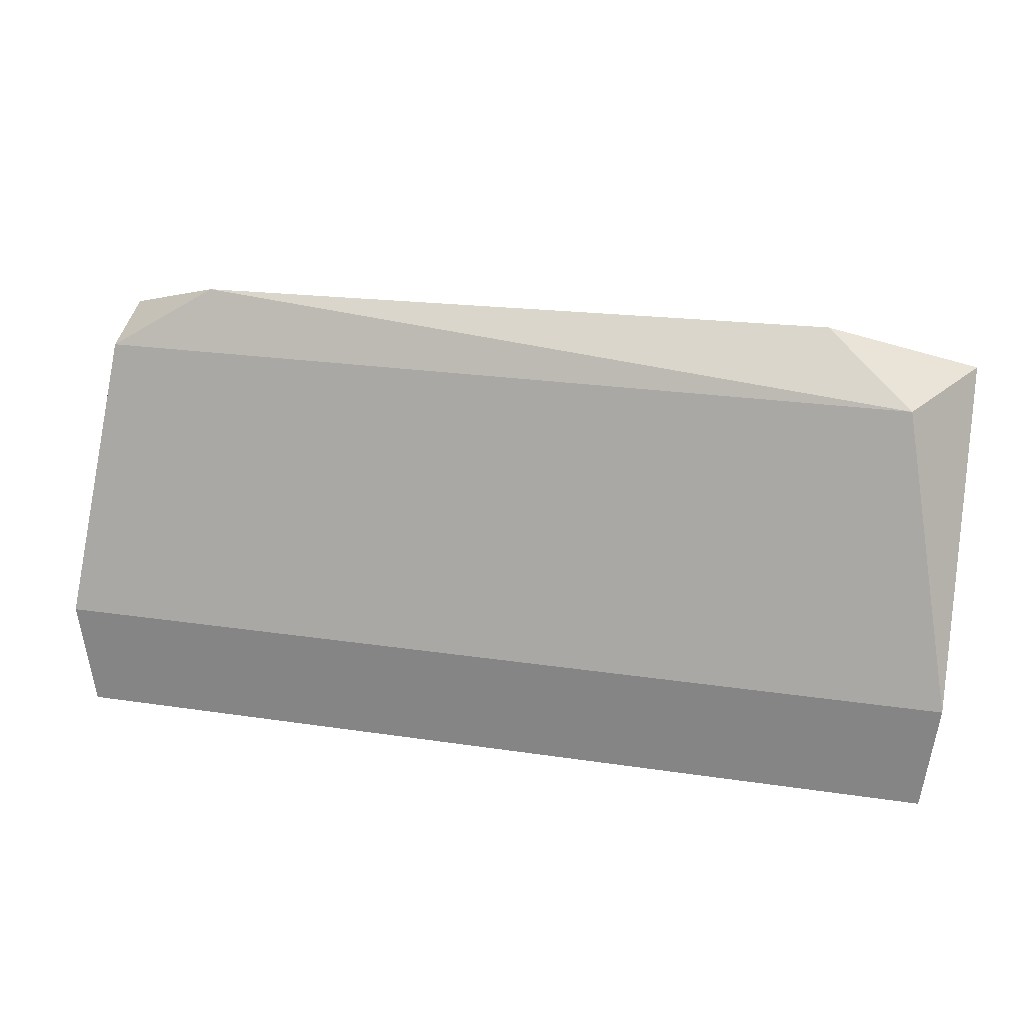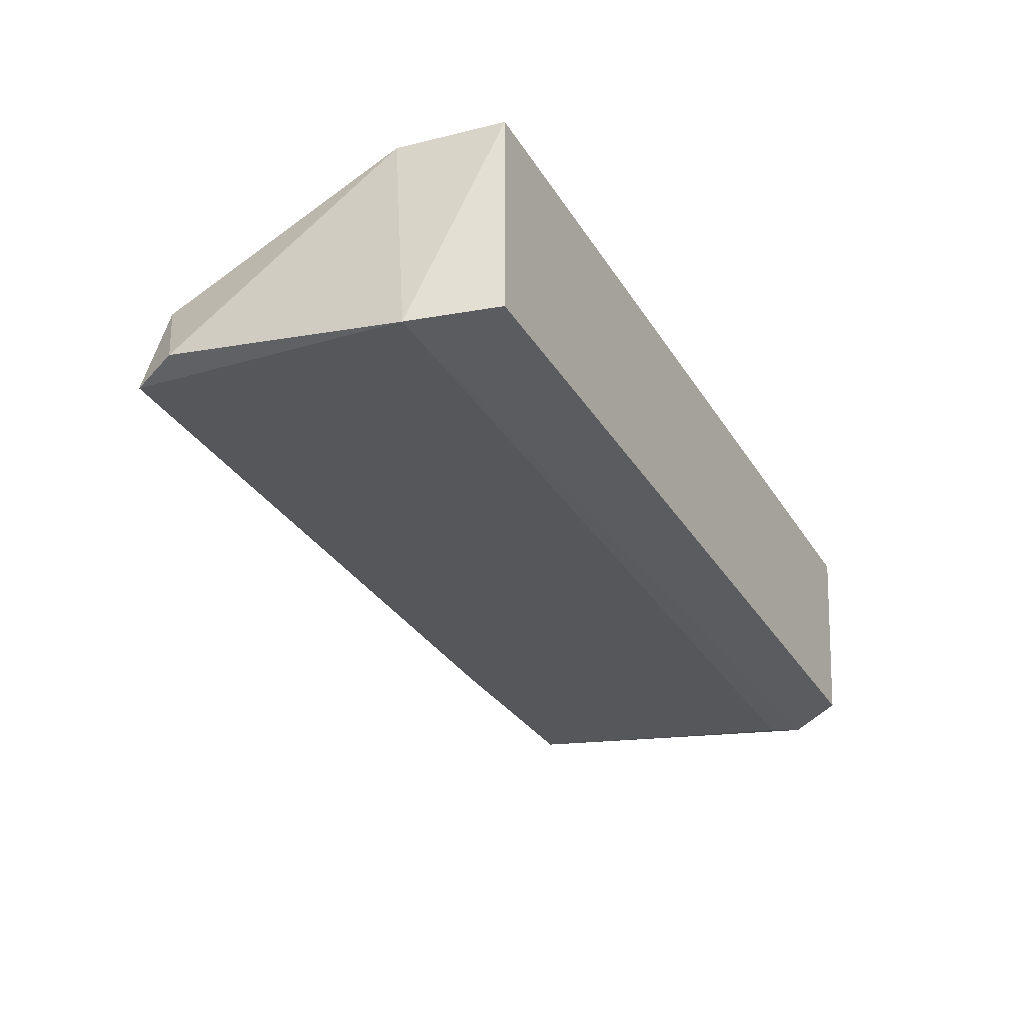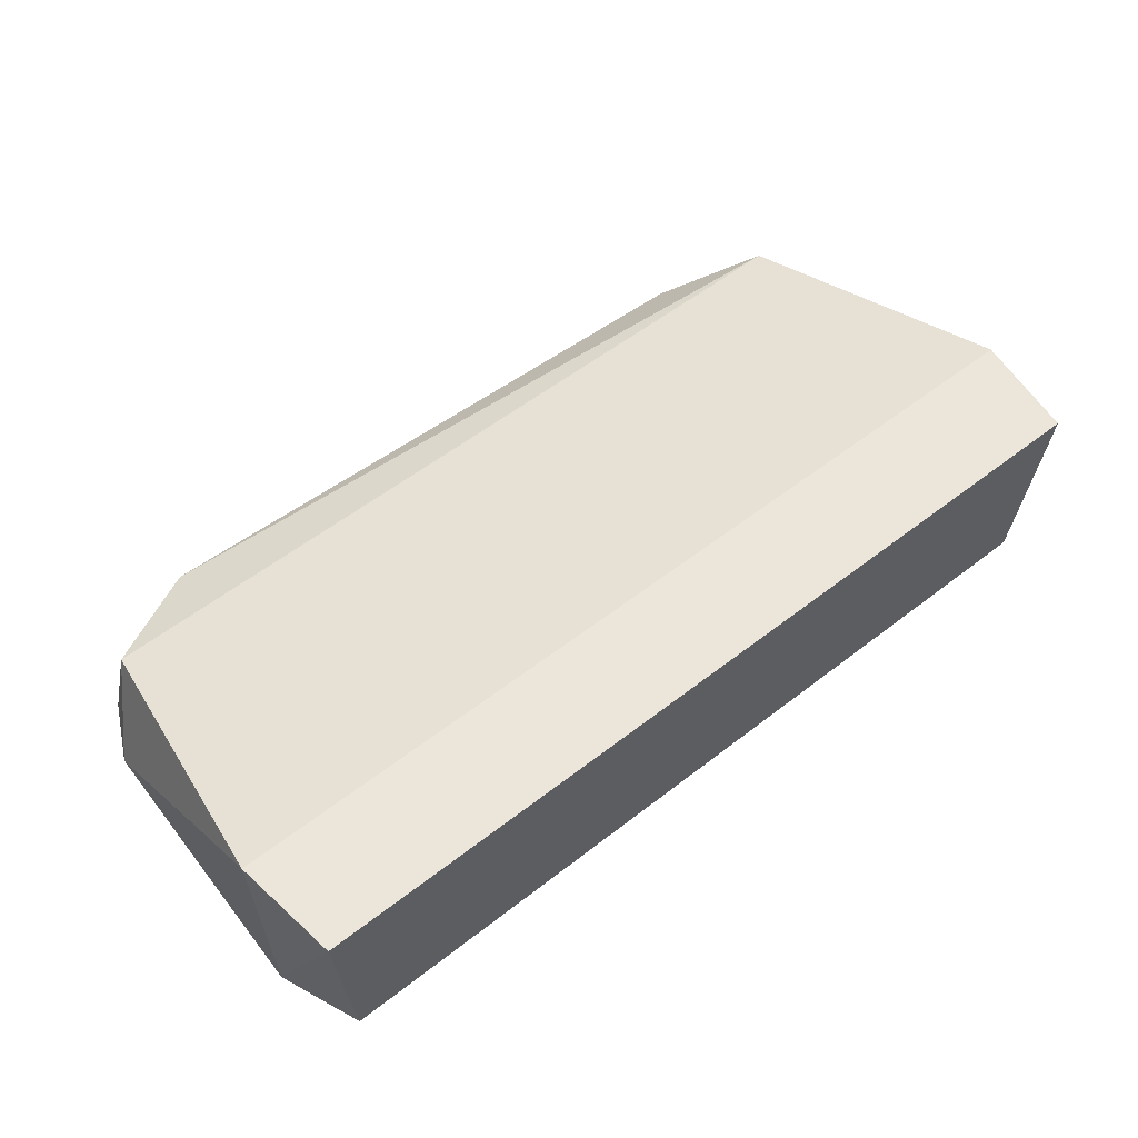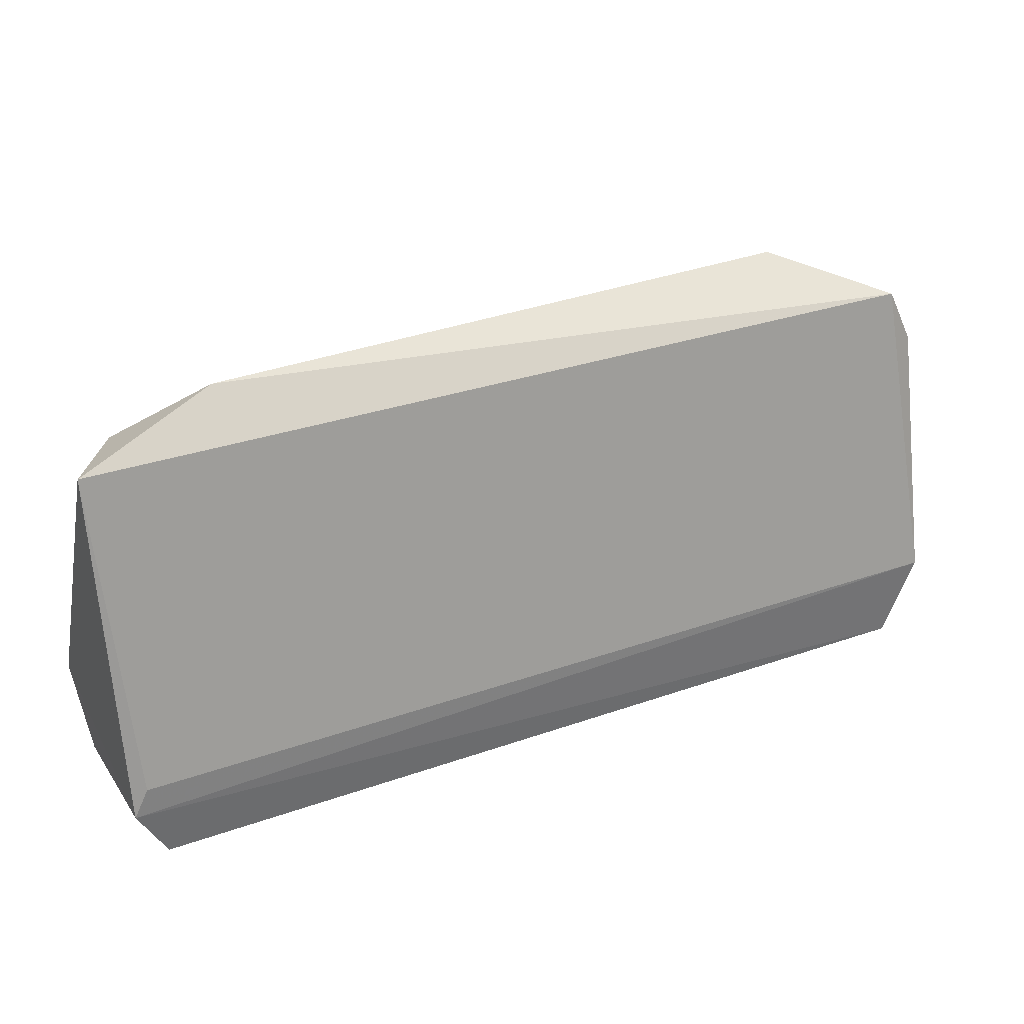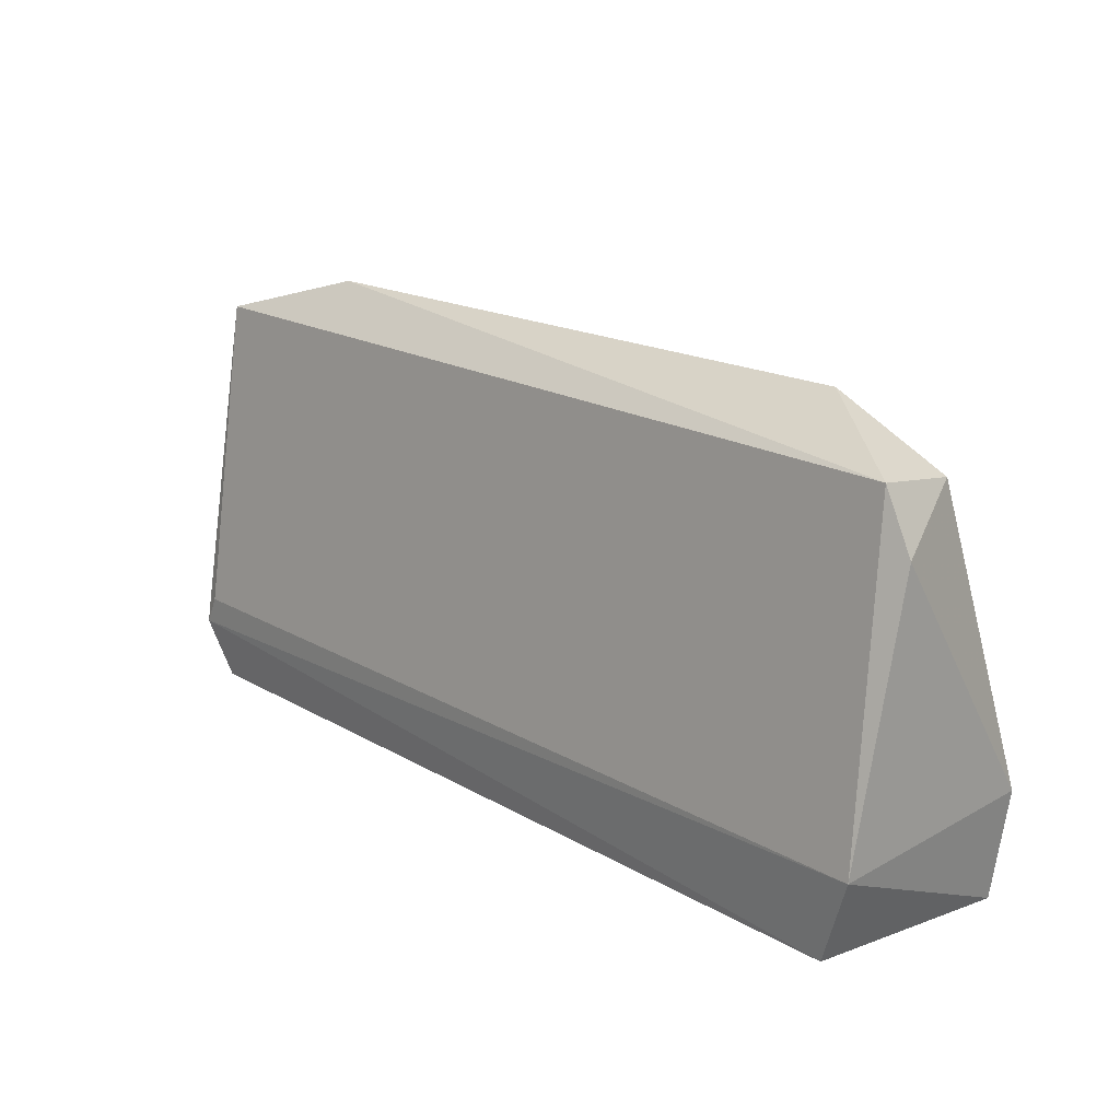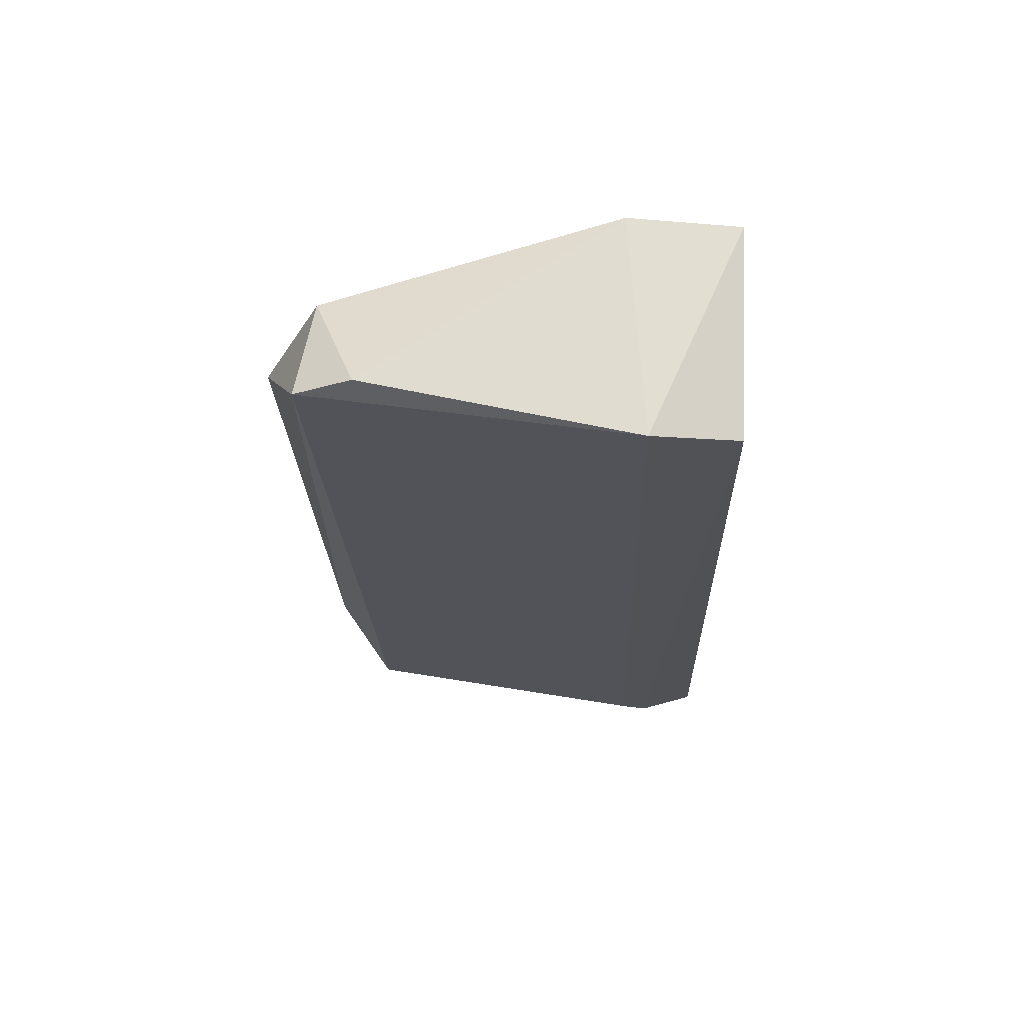
<metadata>
{"format":"obj","ext":"obj","renderer":"f3d","projection":"perspective","resolution":1024,"background":"white","views":[{"elev":23.4,"azim":14.3,"up":"+Y"},{"elev":-33.2,"azim":-62.3,"up":"+Z"},{"elev":56.4,"azim":-39.1,"up":"+Z"},{"elev":30.6,"azim":153.1,"up":"+Y"},{"elev":18.8,"azim":-132.3,"up":"+Y"},{"elev":-21.0,"azim":-88.1,"up":"+Z"}]}
</metadata>
<code>
g Generated convex submesh 1
v 0.8821 0.01674 -0.2119
v -0.6496 0.9303 0.03909
v -0.8577 0.8062 0.08859
v 0.9451 0.2215 0.2163
v -0.9155 5.551e-17 0.2094
v -0.9451 0.192 -0.2267
v 0.9451 0.8417 -0.1085
v -0.8859 0.8417 -0.1085
v 0.8308 0.8062 0.08859
v 0.9155 -5.551e-17 0.2094
v -0.8821 0.01674 -0.2119
v -0.9451 0.2215 0.2163
v 0.9451 0.133 -0.2267
v 0.6496 0.9303 -0.01993
v -0.9451 0.7236 -0.1085
v 0.9155 0.192 -0.2267
g Generated convex submesh 1_0
f 16 7 13
f 8 3 2
f 8 7 6
f 9 2 3
f 9 3 4
f 9 4 7
f 10 5 1
f 10 4 5
f 11 1 5
f 11 5 6
f 12 4 3
f 12 5 4
f 12 6 5
f 13 7 4
f 13 10 1
f 13 4 10
f 13 1 11
f 13 11 6
f 14 8 2
f 14 7 8
f 14 2 9
f 14 9 7
f 15 3 8
f 15 8 6
f 15 12 3
f 15 6 12
f 16 6 7
f 16 13 6

</code>
